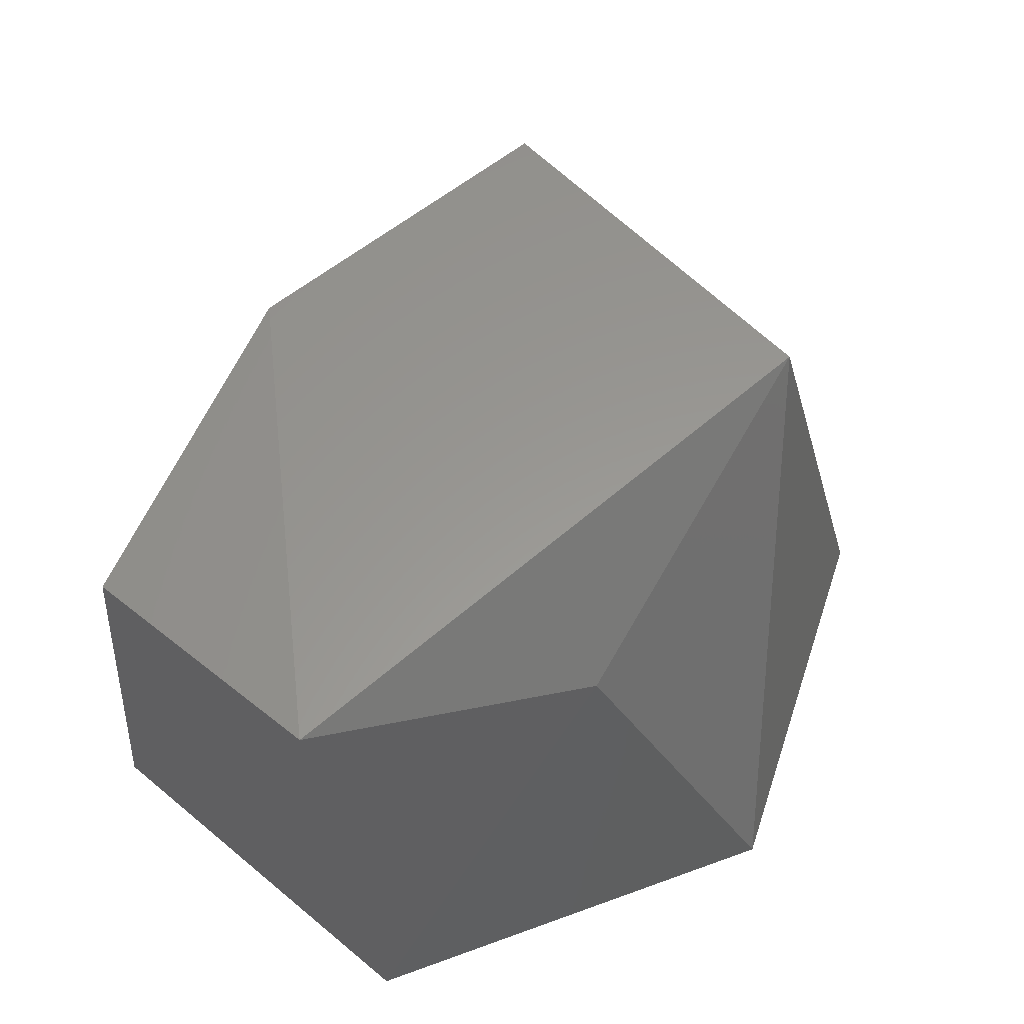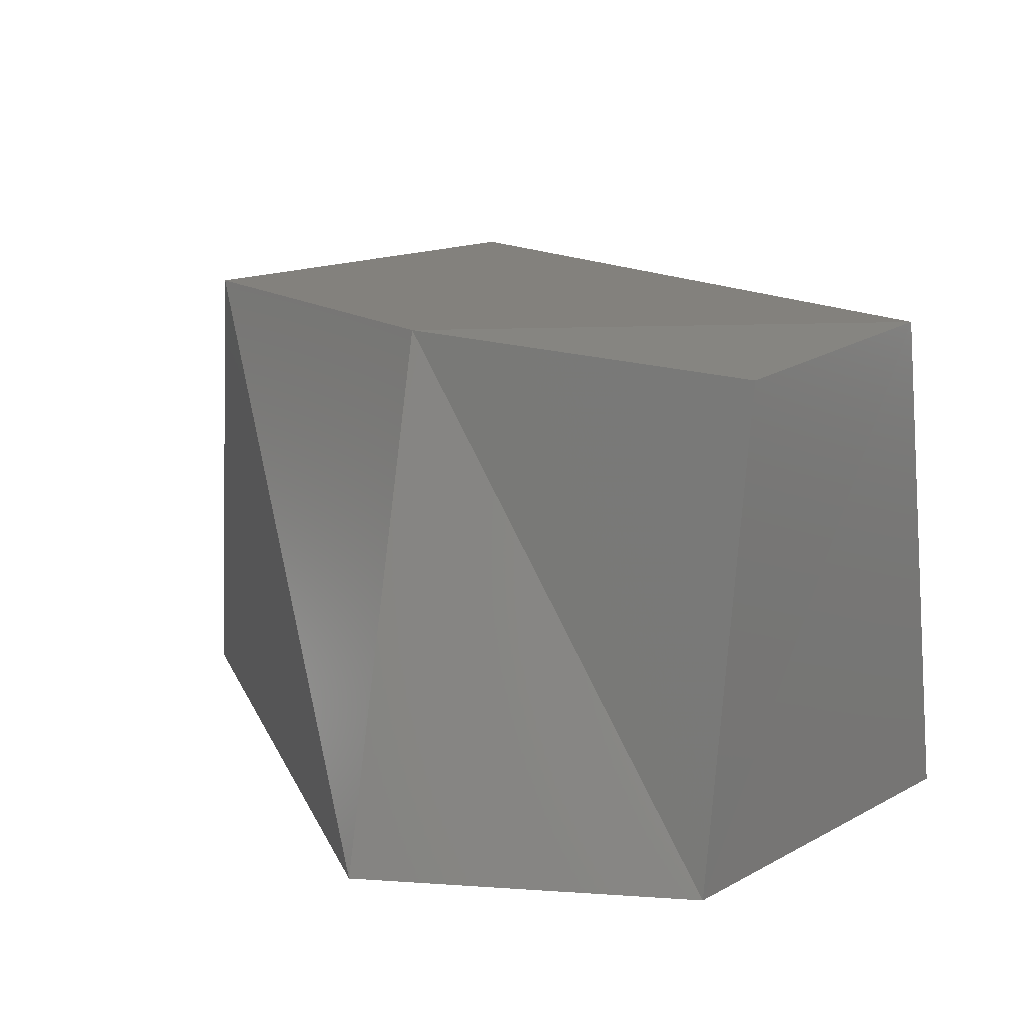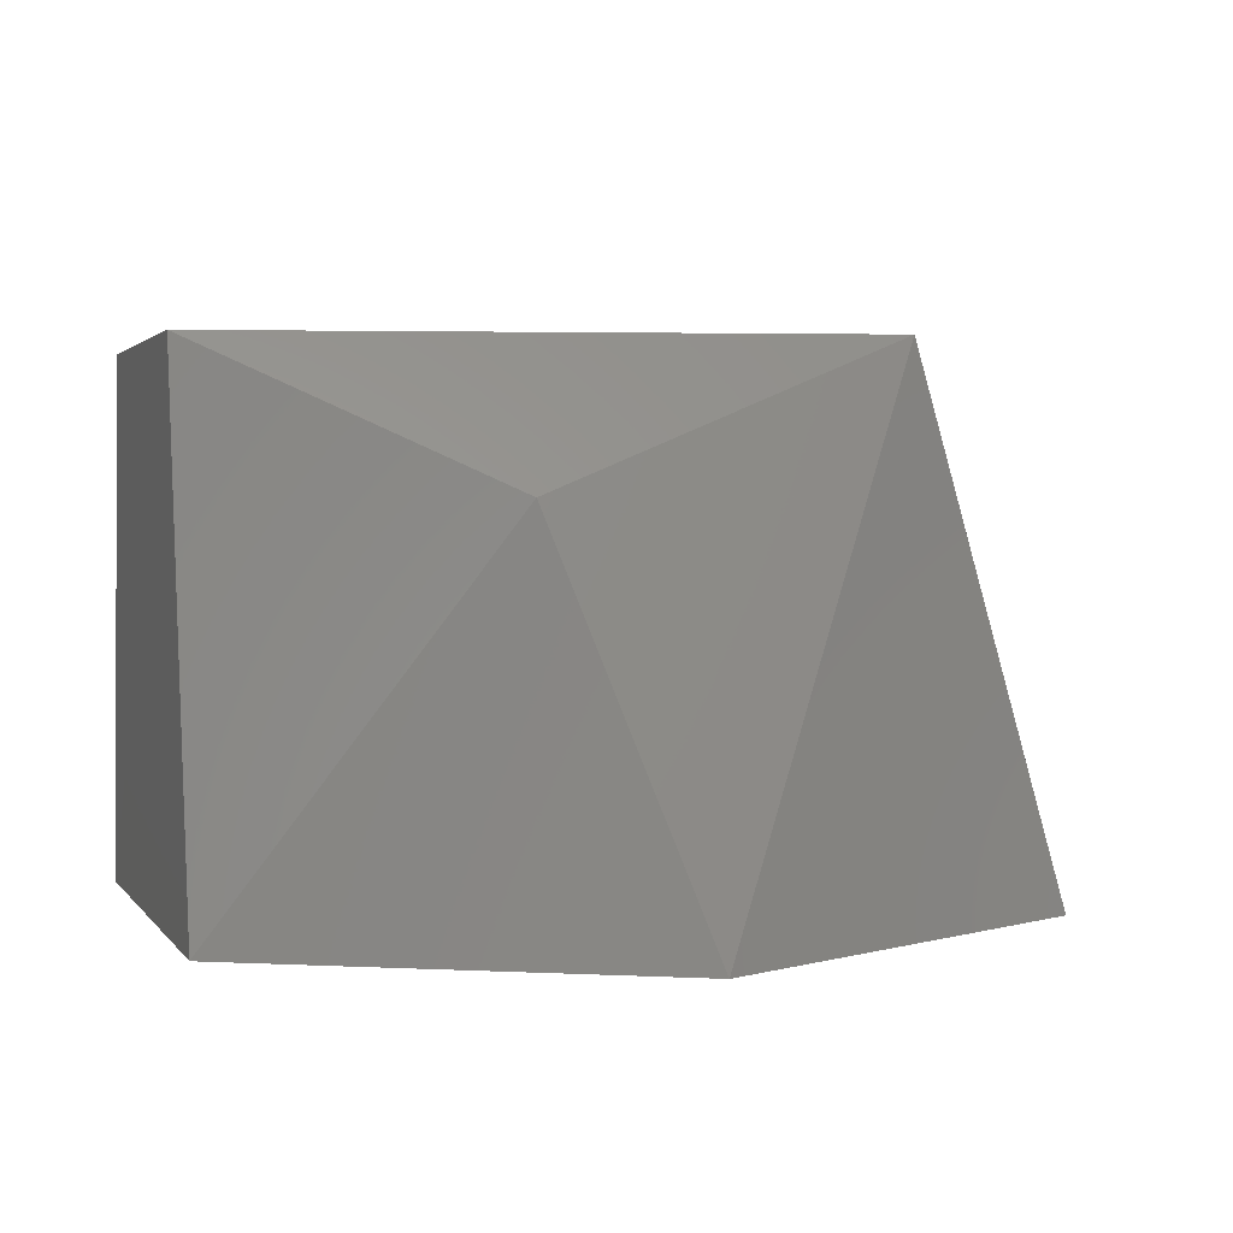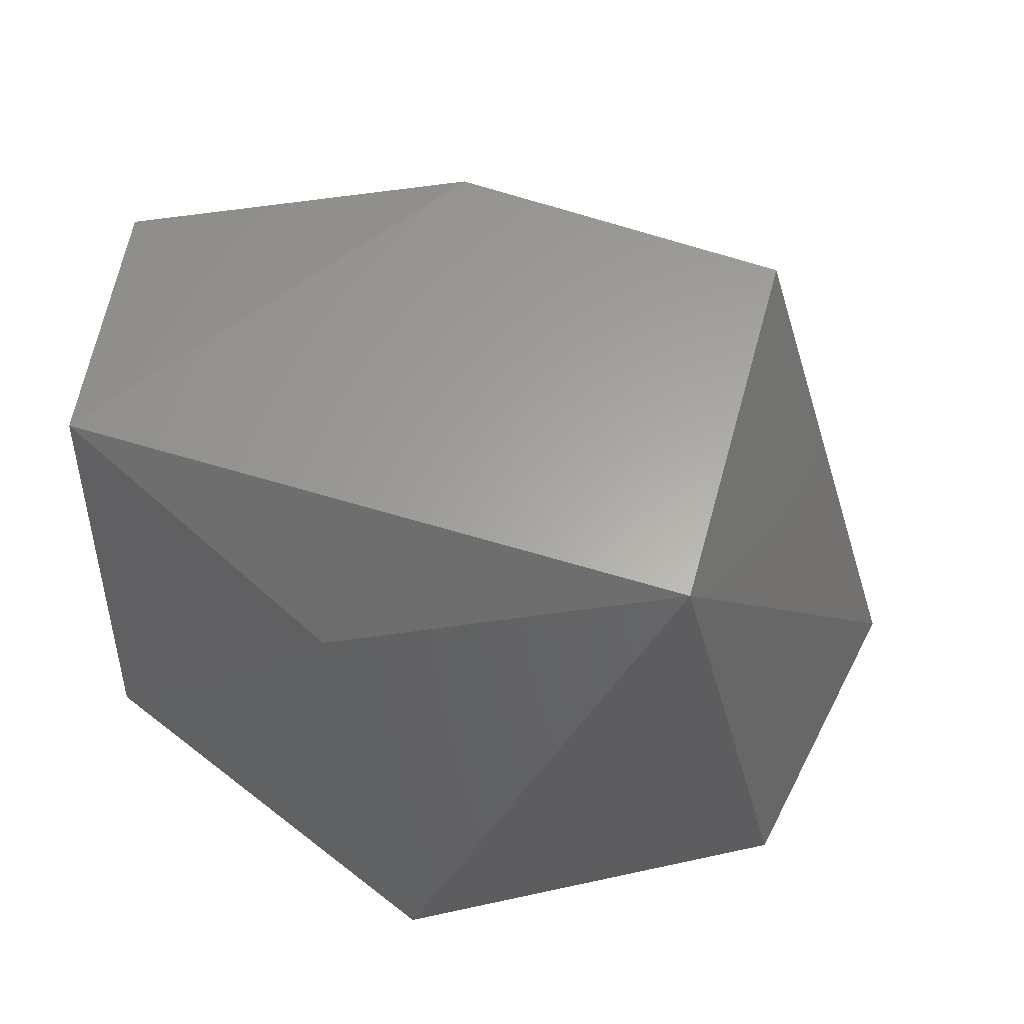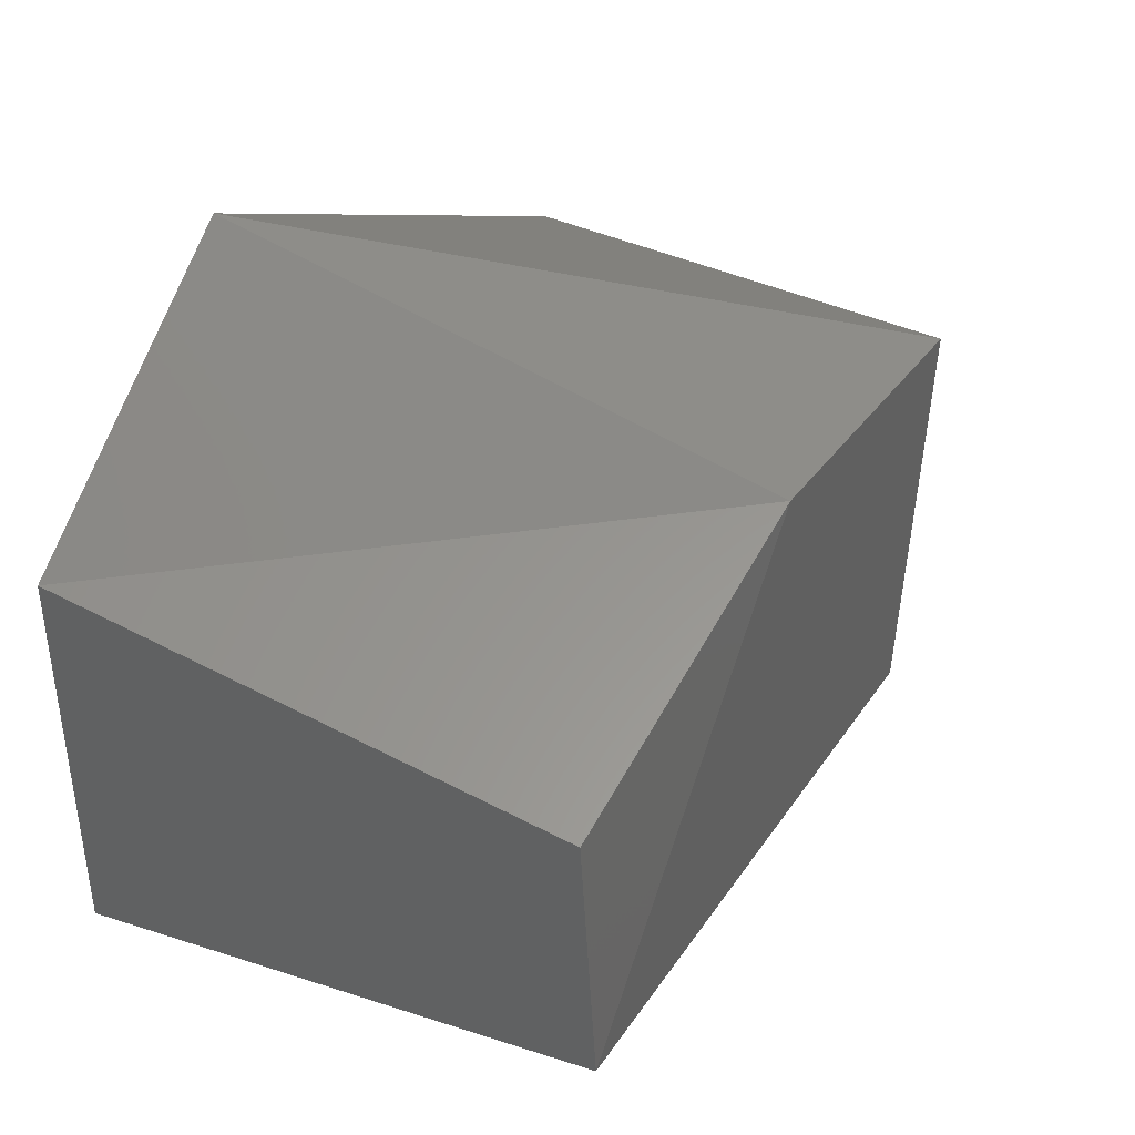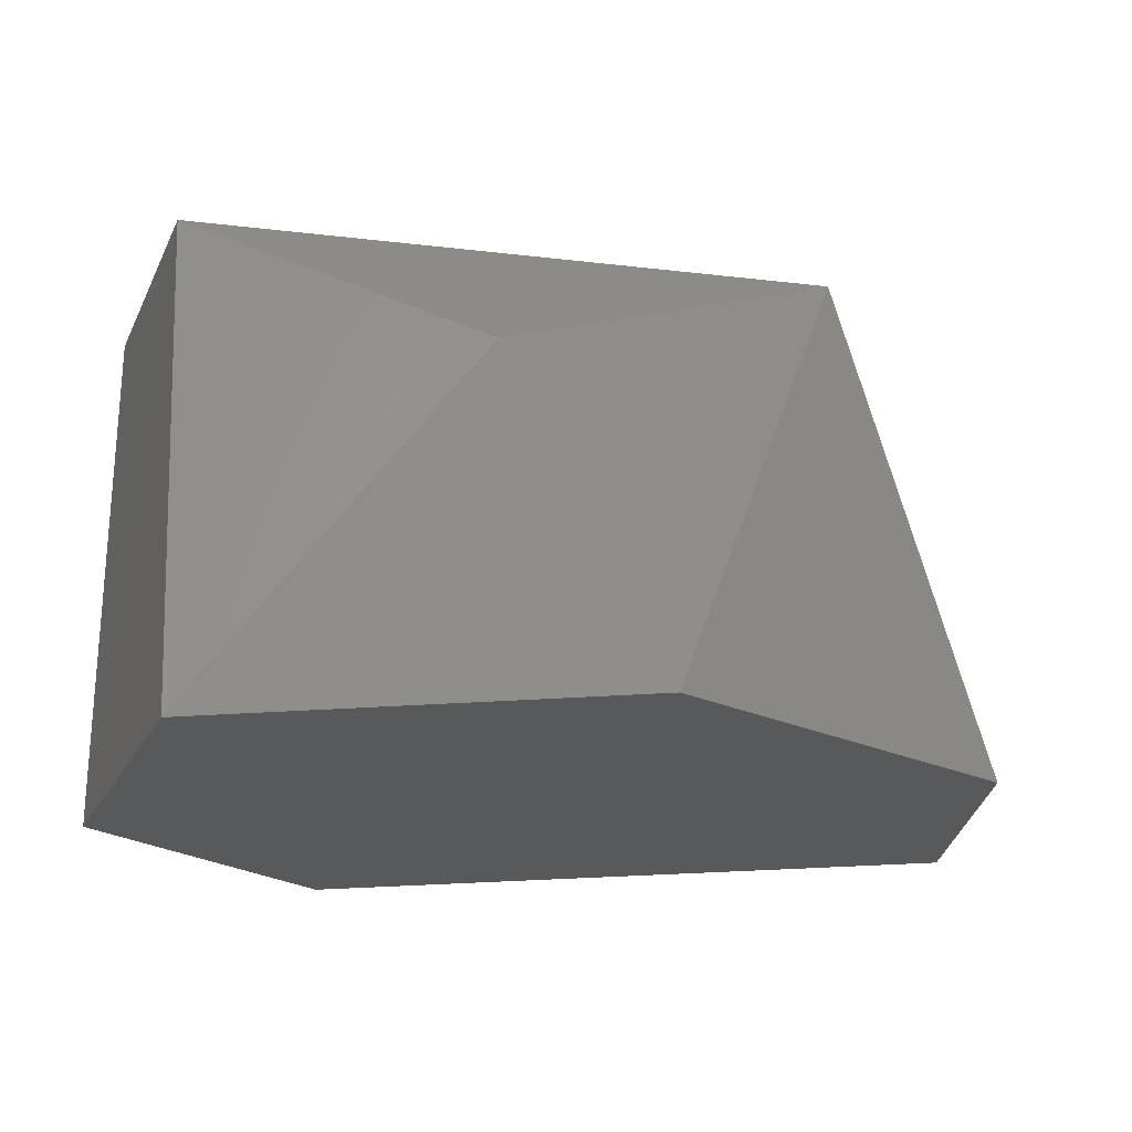
<metadata>
{"format":"stl","ext":"stl","renderer":"f3d","projection":"perspective","resolution":1024,"background":"white","views":[{"elev":58.8,"azim":-49.3,"up":"+Z"},{"elev":16.2,"azim":-138.0,"up":"+Z"},{"elev":4.3,"azim":-19.1,"up":"+Z"},{"elev":62.0,"azim":9.8,"up":"+Z"},{"elev":41.1,"azim":-62.0,"up":"+Y"},{"elev":-20.3,"azim":-19.8,"up":"+Z"}]}
</metadata>
<code>
# stl→obj: 12 verts, 20 faces
v -0.03383 0.07188 0.1571
v -0.04964 0.1173 0.002004
v -0.1359 0.05929 0.002046
v -0.1355 -0.03781 0.1568
v -0.136 0.04157 0.1524
v -0.1359 -0.06083 0.002001
v 0.06911 0.05479 0.1571
v 0.1255 0.01381 0.002038
v 0.09665 -0.07732 0.002001
v -0.0188 -0.1247 0.002261
v -0.05163 -0.07741 0.1153
v 0.05758 -0.06266 0.1568
f 1 2 3
f 4 5 3
f 6 4 3
f 2 7 8
f 9 10 6
f 6 8 9
f 6 3 2
f 2 8 6
f 6 10 11
f 12 10 9
f 4 1 5
f 6 11 4
f 1 3 5
f 1 12 7
f 1 4 12
f 7 12 8
f 12 11 10
f 11 12 4
f 9 8 12
f 1 7 2

</code>
